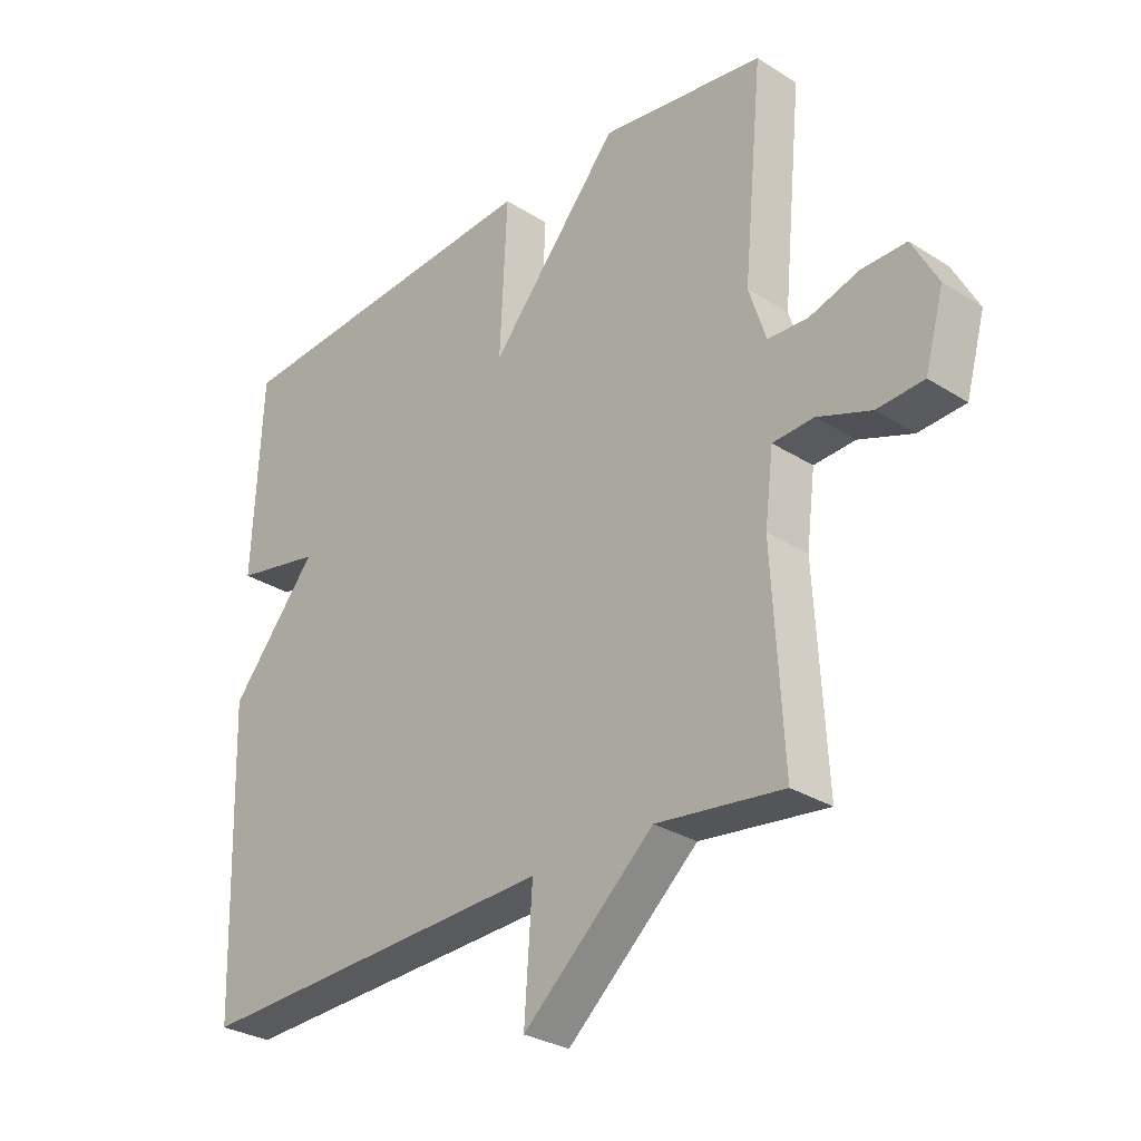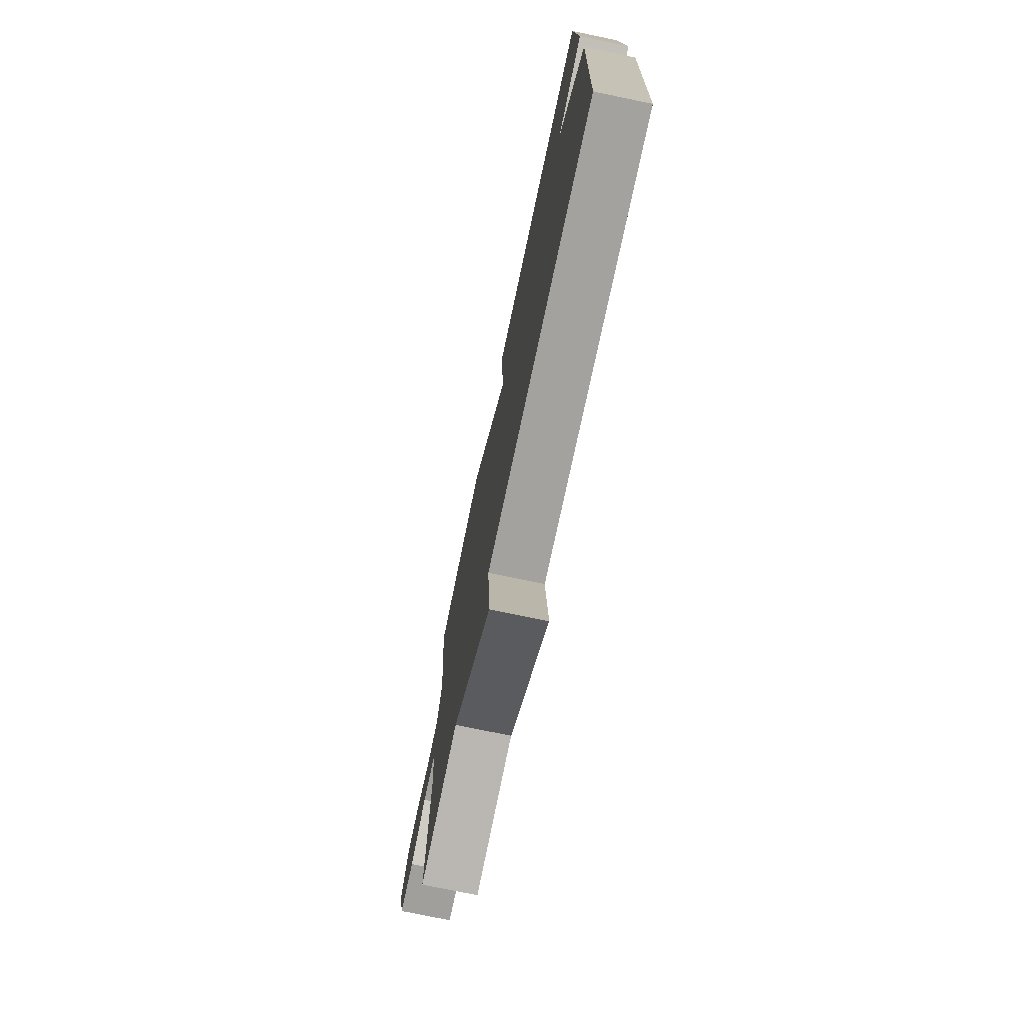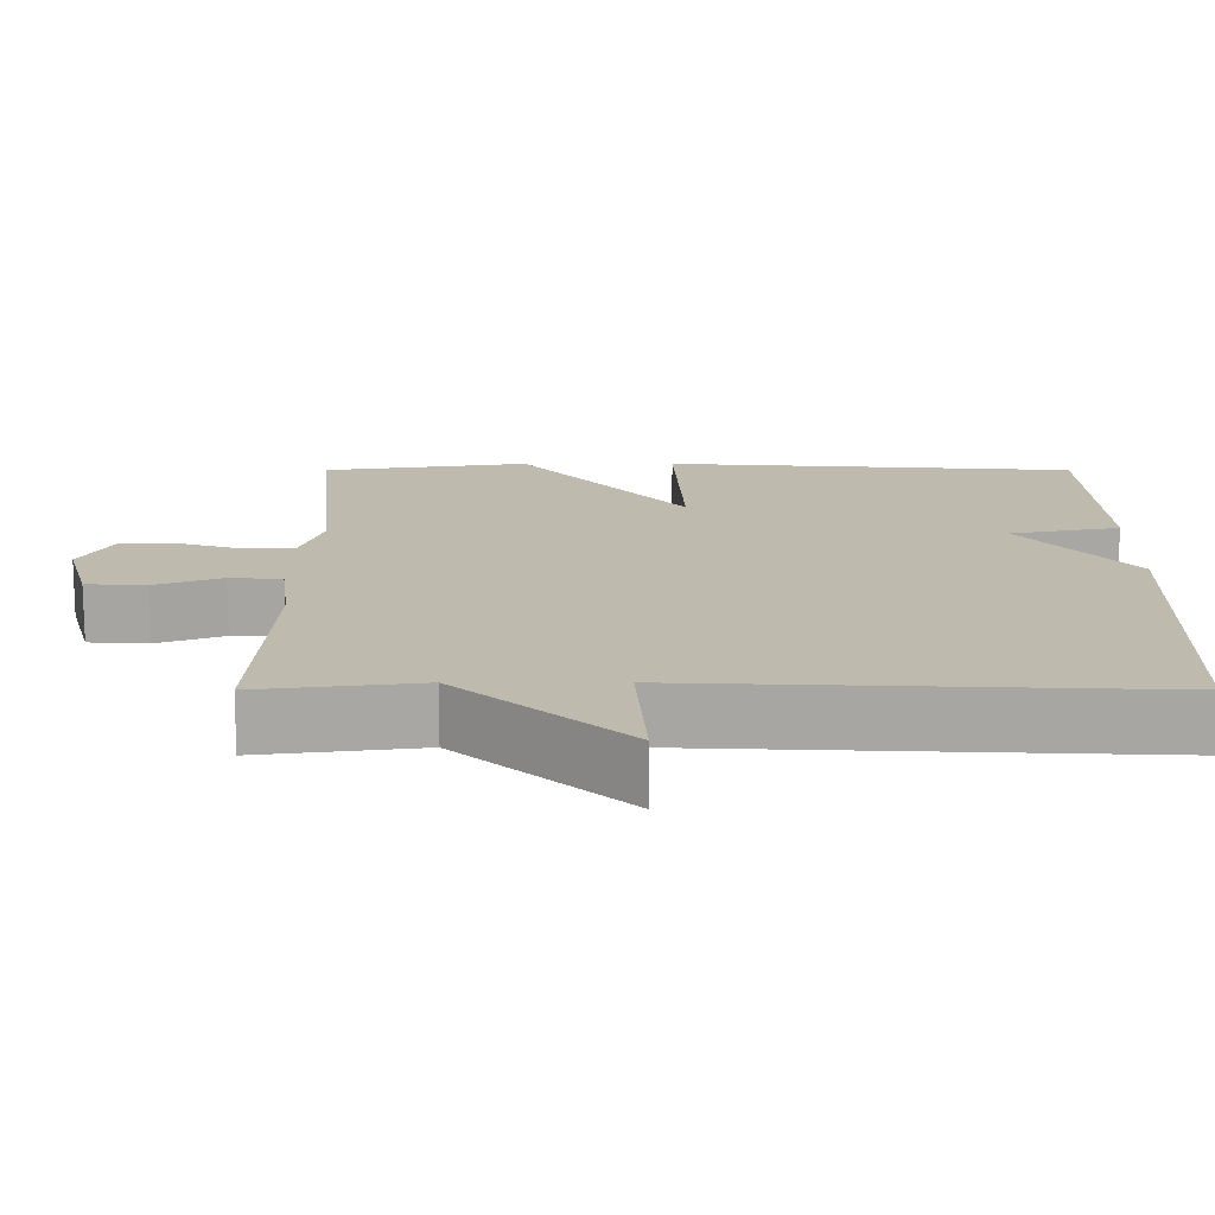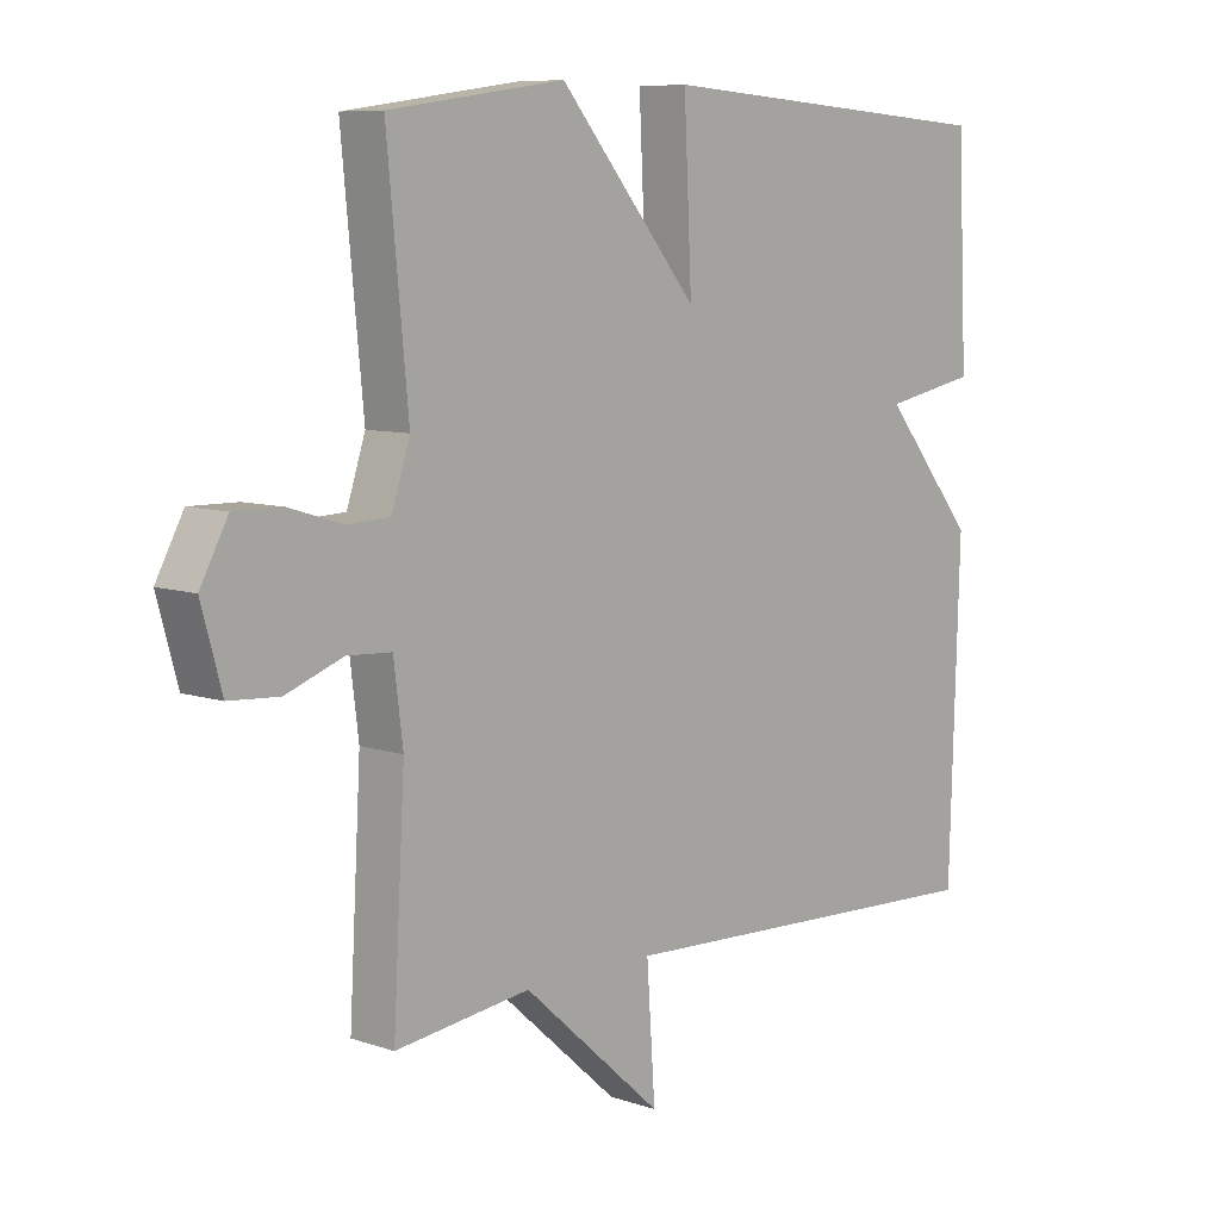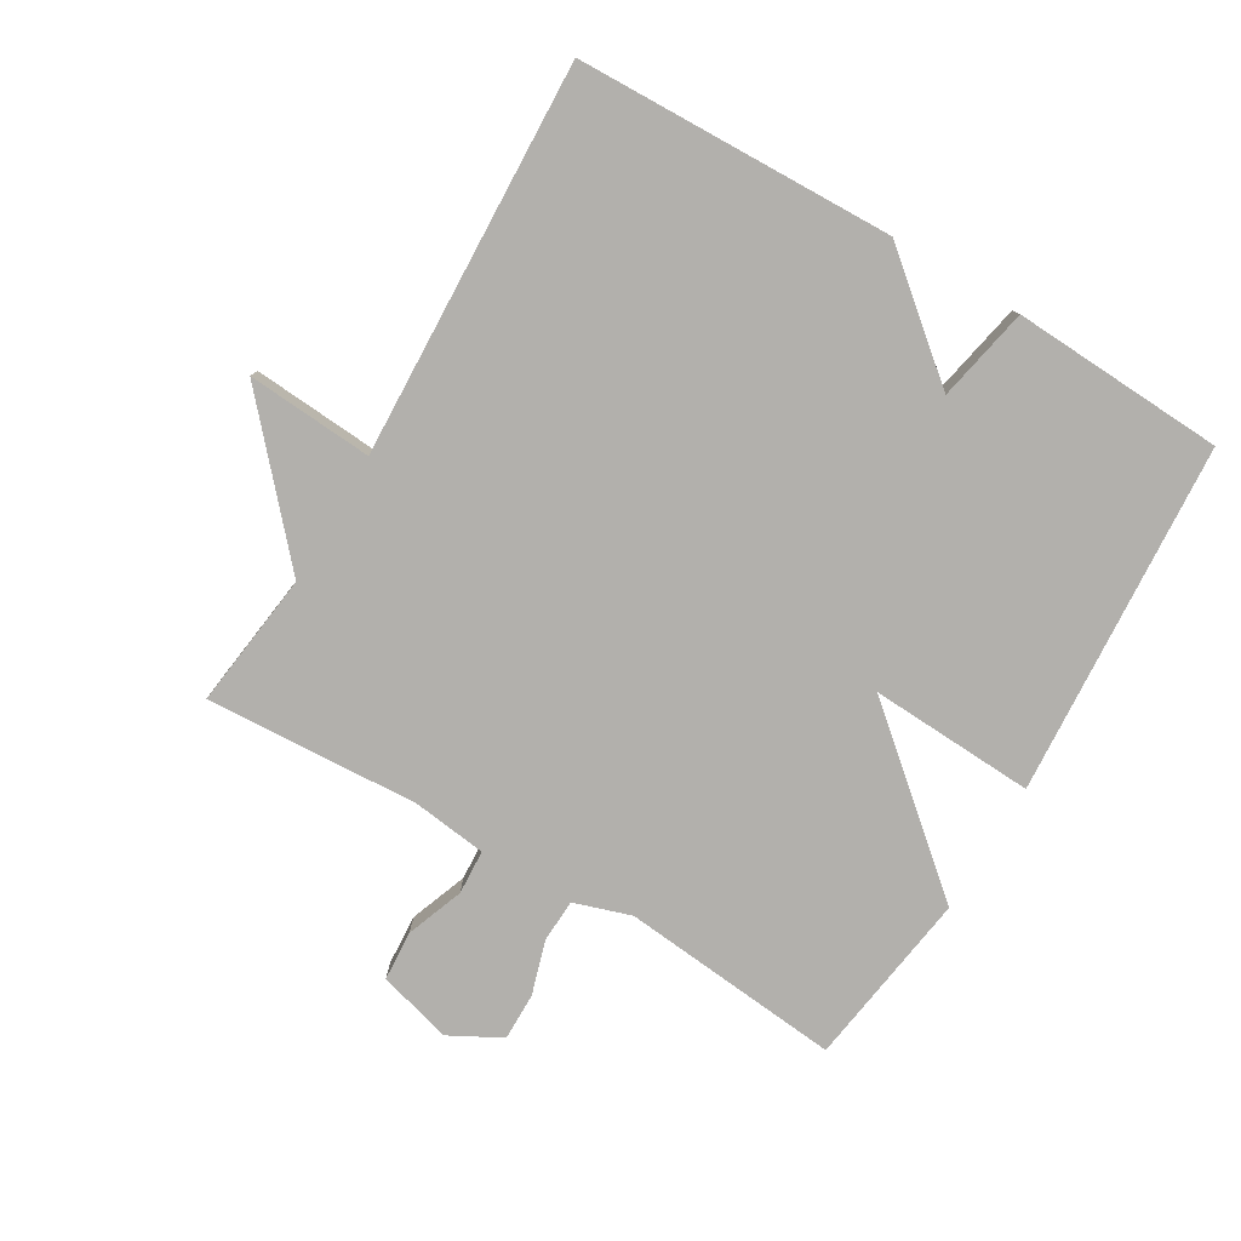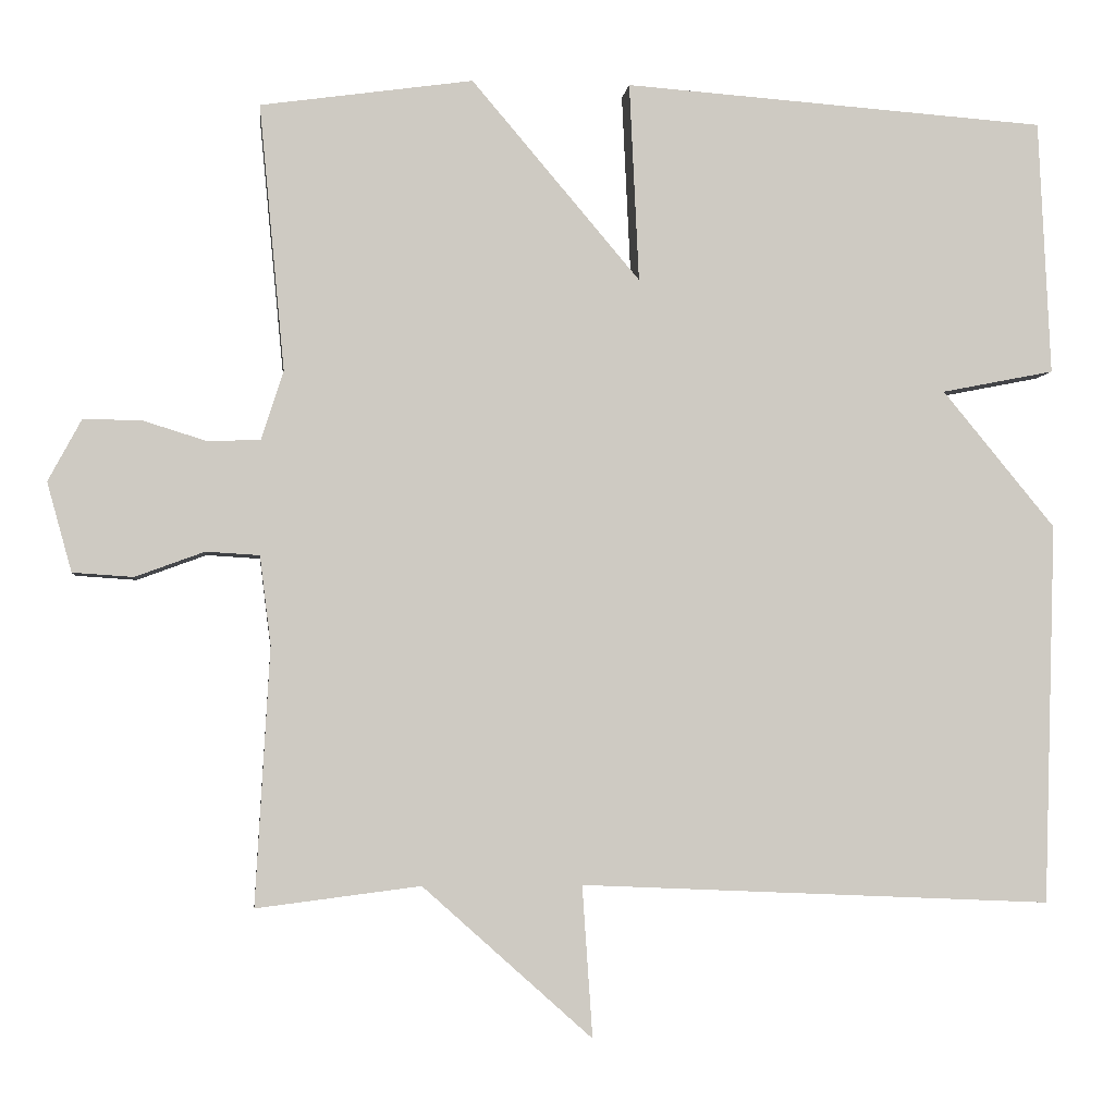
<metadata>
{"format":"obj","ext":"obj","renderer":"f3d","projection":"perspective","resolution":1024,"background":"white","views":[{"elev":-29.6,"azim":47.0,"up":"+Z"},{"elev":-75.0,"azim":-101.8,"up":"+Z"},{"elev":-74.4,"azim":180.0,"up":"+Z"},{"elev":8.2,"azim":132.9,"up":"+Z"},{"elev":-78.7,"azim":-120.7,"up":"+Y"},{"elev":-3.6,"azim":173.6,"up":"+Z"}]}
</metadata>
<code>
v -0.5 0.07 -0.5
v -0.515 0.07 -0.021
v -0.373 0.07 0.151
v -0.515 0.07 0.179
v -0.5 0.07 0.5
v 0.033 0.07 0.538
v 0.021 0.07 0.288
v 0.233 0.07 0.538
v 0.5 0.07 0.5
v 0.468 0.07 0.165
v 0.496 0.07 0.079
v 0.561 0.07 0.076
v 0.642 0.07 0.101
v 0.715 0.07 0.102
v 0.757 0.07 0.024
v 0.726 0.07 -0.088
v 0.65 0.07 -0.093
v 0.563 0.07 -0.061
v 0.496 0.07 -0.065
v 0.482 0.07 -0.177
v 0.5 0.07 -0.5
v 0.294 0.07 -0.474
v 0.081 0.07 -0.664
v 0.094 0.07 -0.474
v -0.5 0 -0.5
v -0.515 0 -0.021
v -0.373 0 0.151
v -0.515 0 0.179
v -0.5 0 0.5
v 0.033 0 0.538
v 0.021 0 0.288
v 0.233 0 0.538
v 0.5 0 0.5
v 0.468 0 0.165
v 0.496 0 0.079
v 0.561 0 0.076
v 0.642 0 0.101
v 0.715 0 0.102
v 0.757 0 0.024
v 0.726 0 -0.088
v 0.65 0 -0.093
v 0.563 0 -0.061
v 0.496 0 -0.065
v 0.482 0 -0.177
v 0.5 0 -0.5
v 0.294 0 -0.474
v 0.081 0 -0.664
v 0.094 0 -0.474
f 22 23 24
f 20 21 22
f 19 20 22 24
f 16 17 18
f 15 16 18
f 14 15 18
f 13 14 18
f 12 13 18
f 11 12 18 19
f 1 2 3
f 24 1 3
f 19 24 3
f 11 19 3
f 10 11 3
f 7 8 9 10
f 5 6 7
f 4 5 7
f 3 4 7 10
f 48 47 46
f 46 45 44
f 48 46 44 43
f 42 41 40
f 42 40 39
f 42 39 38
f 42 38 37
f 42 37 36
f 43 42 36 35
f 27 26 25
f 27 25 48
f 27 48 43
f 27 43 35
f 27 35 34
f 34 33 32 31
f 31 30 29
f 31 29 28
f 34 31 28 27
f 1 25 26 2
f 2 26 27 3
f 3 27 28 4
f 4 28 29 5
f 5 29 30 6
f 6 30 31 7
f 7 31 32 8
f 8 32 33 9
f 9 33 34 10
f 10 34 35 11
f 11 35 36 12
f 12 36 37 13
f 13 37 38 14
f 14 38 39 15
f 15 39 40 16
f 16 40 41 17
f 17 41 42 18
f 18 42 43 19
f 19 43 44 20
f 20 44 45 21
f 21 45 46 22
f 22 46 47 23
f 23 47 48 24
f 24 48 25 1

</code>
